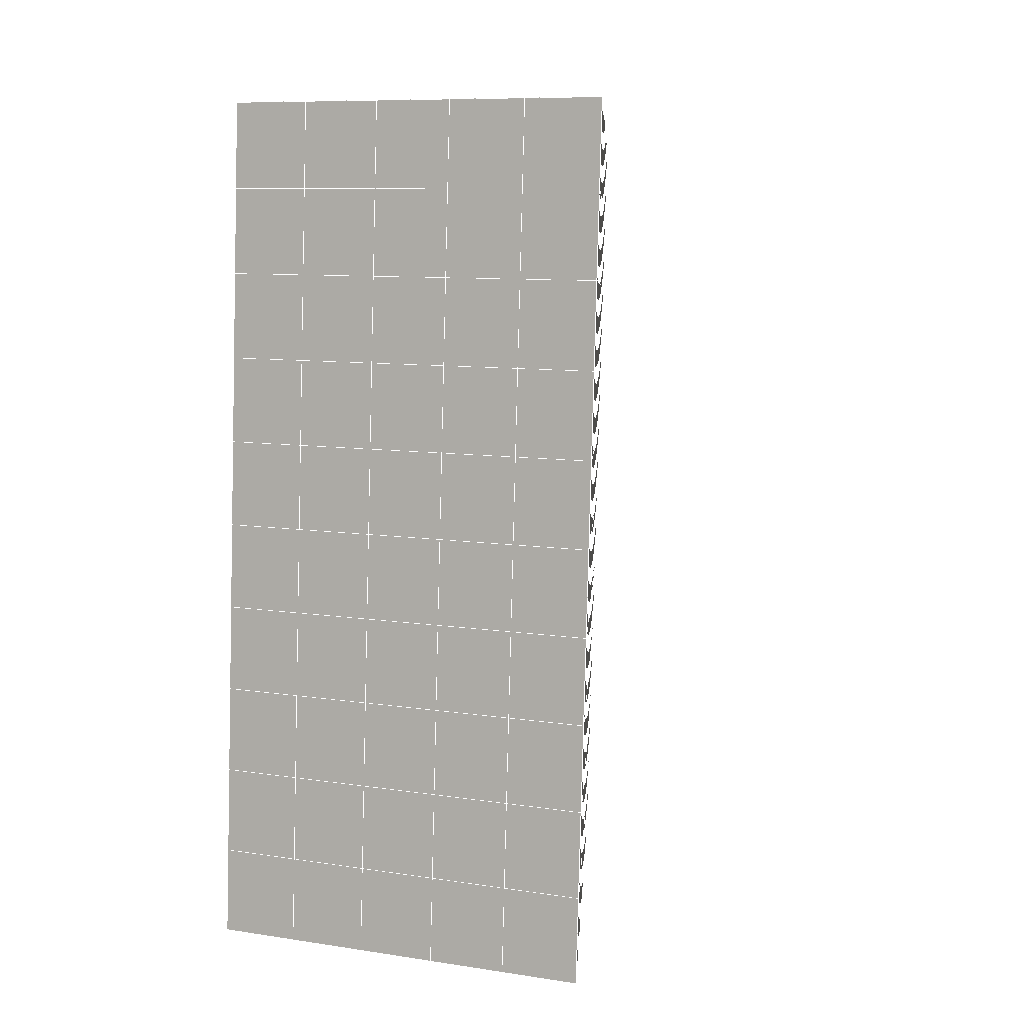
<metadata>
{"format":"obj","ext":"obj","renderer":"f3d","projection":"perspective","resolution":1024,"background":"white","views":[{"elev":9.5,"azim":-158.4,"up":"+Z"}]}
</metadata>
<code>
v 49 14.66 20.7
v 51 14.66 20.7
v 50.89 12.71 20.57
v 49.04 12.4 20.54
v 49 14.5 22.9
v 51 14.5 22.9
v 49 14.35 25.09
v 51 14.35 25.09
v 49 14.2 27.29
v 51 14.2 27.29
v 49 14.04 29.48
v 51 14.04 29.48
v 49 13.89 31.68
v 51 13.89 31.68
v 49 13.74 33.87
v 51 13.74 33.87
v 49 13.58 36.06
v 51 13.58 36.06
v 49 13.43 38.26
v 51 13.43 38.26
v 49 13.28 40.45
v 51 13.28 40.45
v 49 13.12 42.65
v 51 13.12 42.65
v 48.58 10.96 42.5
v 50.89 10.79 42.49
v 48.54 8.972 42.36
v 50.12 9.06 42.37
v 49.04 6.764 42.2
v 51.12 7.441 42.25
v 49.84 5.096 42.09
v 51.02 5.079 42.09
v 49.96 3.615 41.98
v 50.69 3.105 41.95
v 49.26 3.038 41.94
v 49.99 1.433 41.83
v 48.57 2.434 41.9
v 49.29 0.296 41.75
v 48.57 2.587 39.71
v 49.29 0.4495 39.56
v 48.57 2.74 37.51
v 49.29 0.6029 37.36
v 48.57 2.894 35.32
v 49.29 0.7561 35.17
v 48.57 3.047 33.12
v 49.29 0.9097 32.97
v 48.57 3.201 30.93
v 49.29 1.063 30.78
v 48.57 3.354 28.73
v 49.29 1.217 28.58
v 48.57 3.508 26.54
v 49.29 1.37 26.39
v 48.57 3.661 24.34
v 49.29 1.524 24.2
v 48.57 3.815 22.15
v 49.29 1.677 22
v 48.57 3.968 19.96
v 49.29 1.83 19.81
v 50.01 4.34 19.98
v 50 2.452 19.85
v 51.43 3.968 19.95
v 50.71 1.83 19.81
v 51.43 3.815 22.15
v 50.71 1.677 22
v 51.43 3.661 24.34
v 50.71 1.524 24.2
v 51.43 3.508 26.54
v 50.71 1.37 26.39
v 51.43 3.354 28.73
v 50.71 1.217 28.58
v 51.43 3.201 30.93
v 50.71 1.063 30.78
v 51.43 3.047 33.12
v 50.71 0.9099 32.97
v 51.43 2.894 35.32
v 50.71 0.7563 35.17
v 51.43 2.74 37.51
v 50.71 0.6027 37.36
v 51.43 2.587 39.71
v 50.71 0.4494 39.56
v 51.43 2.434 41.9
v 50.71 0.2961 41.75
v 52.14 4.571 42.05
v 52.14 4.724 39.86
v 52.14 4.878 37.66
v 52.14 5.032 35.47
v 52.14 5.185 33.27
v 52.14 5.339 31.08
v 52.14 5.492 28.88
v 52.14 5.645 26.69
v 52.14 5.799 24.49
v 52.14 5.952 22.3
v 52.14 6.106 20.1
v 50.04 6.965 20.16
v 47.86 6.106 20.1
v 47.86 5.952 22.3
v 47.86 5.799 24.49
v 47.86 5.646 26.69
v 47.86 5.492 28.88
v 47.86 5.339 31.08
v 47.86 5.185 33.27
v 47.86 5.032 35.47
v 47.86 4.878 37.66
v 47.86 4.724 39.86
v 47.86 4.571 42.05
v 48.84 4.874 42.07
v 50 -1.842 41.6
v 50 -1.688 39.41
v 50 -1.535 37.21
v 50 -1.381 35.02
v 50 -1.228 32.82
v 50 -1.074 30.63
v 50 -0.9211 28.44
v 50 -0.7677 26.24
v 50 -0.6142 24.05
v 50 -0.4609 21.85
v 50 -0.3072 19.66
v 51.49 8.979 20.31
v 52.86 8.243 20.25
v 52.19 10.7 20.43
v 53.57 10.38 20.4
v 52.62 12.68 20.56
v 54.29 12.52 20.55
v 53 14.66 20.7
v 55 14.66 20.7
v 53 14.5 22.9
v 55 14.5 22.9
v 53 14.35 25.09
v 55 14.35 25.09
v 53 14.2 27.29
v 55 14.2 27.29
v 53 14.04 29.48
v 55 14.04 29.48
v 53 13.89 31.68
v 55 13.89 31.68
v 53 13.74 33.87
v 55 13.74 33.87
v 53 13.58 36.06
v 55 13.58 36.06
v 53 13.43 38.26
v 55 13.43 38.26
v 53 13.27 40.45
v 55 13.27 40.45
v 53 13.12 42.65
v 55 13.12 42.65
v 52.76 11.17 42.51
v 54.29 10.98 42.5
v 52.24 9.433 42.39
v 53.57 8.846 42.35
v 52.86 6.709 42.2
v 47.14 6.709 42.2
v 46.43 8.847 42.35
v 45.71 10.98 42.5
v 47 13.12 42.65
v 47 13.28 40.45
v 47 13.43 38.26
v 47 13.58 36.07
v 47 13.74 33.87
v 47 13.89 31.68
v 47 14.04 29.48
v 47 14.2 27.29
v 47 14.35 25.09
v 47 14.5 22.9
v 47 14.66 20.7
v 47.23 12.73 20.57
v 48.83 9.168 20.32
v 50.46 10.64 20.42
v 47.14 8.243 20.25
v 47.14 8.09 22.45
v 47.14 7.937 24.64
v 47.14 7.783 26.84
v 47.14 7.629 29.03
v 47.14 7.476 31.23
v 47.14 7.322 33.42
v 47.14 7.169 35.62
v 47.14 7.016 37.81
v 47.14 6.862 40.01
v 52.86 8.09 22.45
v 52.86 7.936 24.64
v 52.86 7.783 26.84
v 52.86 7.629 29.03
v 52.86 7.476 31.23
v 52.86 7.322 33.42
v 52.86 7.169 35.62
v 52.86 7.016 37.81
v 52.86 6.862 40.01
v 53.57 9 40.16
v 53.57 9.153 37.96
v 53.57 9.307 35.77
v 53.57 9.46 33.57
v 53.57 9.614 31.38
v 53.57 9.767 29.18
v 53.57 9.921 26.99
v 53.57 10.07 24.79
v 53.57 10.23 22.6
v 54.29 11.14 40.3
v 54.29 11.29 38.11
v 54.29 11.44 35.92
v 54.29 11.6 33.72
v 54.29 11.75 31.53
v 54.29 11.9 29.33
v 54.29 12.06 27.14
v 54.29 12.21 24.94
v 54.29 12.37 22.75
v 47.79 11.04 20.45
v 46.43 10.38 20.4
v 46.43 10.23 22.6
v 46.43 10.07 24.79
v 46.43 9.921 26.99
v 46.43 9.767 29.18
v 46.43 9.614 31.38
v 46.43 9.46 33.57
v 46.43 9.307 35.77
v 46.43 9.153 37.96
v 46.43 9 40.16
v 45.71 12.52 20.55
v 45.71 12.36 22.75
v 45.71 12.21 24.94
v 45.71 12.06 27.14
v 45.71 11.9 29.33
v 45.71 11.75 31.53
v 45.71 11.6 33.72
v 45.71 11.44 35.92
v 45.71 11.29 38.11
v 45.71 11.14 40.3
v 45 14.66 20.7
v 45 14.5 22.9
v 45 14.35 25.09
v 45 14.2 27.29
v 45 14.04 29.48
v 45 13.89 31.68
v 45 13.74 33.87
v 45 13.58 36.06
v 45 13.43 38.26
v 45 13.28 40.45
v 45 13.12 42.65
v 49.96 3.615 41.98
v 49.84 5.096 42.09
v 49.04 6.764 42.2
v 47.14 6.709 42.2
v 47.14 6.862 40.01
v 47.86 4.724 39.86
v 48.57 2.587 39.71
v 49.29 0.4495 39.56
v 49.29 0.296 41.75
v 50 -1.842 41.6
v 50.71 0.2961 41.75
v 50.71 0.4494 39.56
v 51.43 2.587 39.71
v 51.43 2.434 41.9
v 52.14 4.571 42.05
v 51.02 5.079 42.09
v 51.12 7.441 42.25
v 48.84 4.874 42.07
v 47.86 4.571 42.05
v 48.57 2.434 41.9
v 49.99 1.433 41.83
v 50.69 3.105 41.95
v 49.26 3.038 41.94
v 48.57 2.74 37.51
v 47.86 4.878 37.66
v 47.14 7.016 37.81
v 46.43 9.153 37.96
v 46.43 9 40.16
v 46.43 8.847 42.35
v 48.54 8.972 42.36
v 52.24 9.433 42.39
v 50.89 10.79 42.49
v 50.12 9.06 42.37
v 52.86 6.709 42.2
v 52.14 4.724 39.86
v 51.43 2.74 37.51
v 50.71 0.6027 37.36
v 50 -1.688 39.41
v 45.71 10.98 42.5
v 45.71 11.14 40.3
v 45.71 11.29 38.11
v 45.71 11.44 35.92
v 46.43 9.307 35.77
v 47.14 7.169 35.62
v 47.86 5.032 35.47
v 52.76 11.17 42.51
v 53.57 8.846 42.35
v 53.57 9 40.16
v 52.86 6.862 40.01
v 52.86 7.016 37.81
v 52.14 4.878 37.66
v 52.14 5.032 35.47
v 51.43 2.894 35.32
v 51.43 3.047 33.12
v 50.71 0.9099 32.97
v 50.71 0.7563 35.17
v 50 -1.381 35.02
v 50 -1.535 37.21
v 49.29 0.6029 37.36
v 54.29 10.98 42.5
v 53 13.12 42.65
v 51 13.12 42.65
v 48.58 10.96 42.5
v 55 13.12 42.65
v 55 13.27 40.45
v 55 13.43 38.26
v 55 13.58 36.06
v 54.29 11.44 35.92
v 54.29 11.6 33.72
v 53.57 9.46 33.57
v 53.57 9.614 31.38
v 52.86 7.476 31.23
v 52.86 7.629 29.03
v 52.14 5.492 28.88
v 52.14 5.645 26.69
v 51.43 3.508 26.54
v 51.43 3.661 24.34
v 50.71 1.524 24.2
v 50.71 1.37 26.39
v 50 -0.7677 26.24
v 50 -0.9211 28.43
v 49.29 1.217 28.58
v 49.29 1.063 30.78
v 48.57 3.201 30.93
v 48.57 3.047 33.12
v 47.86 5.185 33.27
v 48.57 2.894 35.32
v 49.29 0.9097 32.97
v 50 -1.074 30.63
v 50.71 1.217 28.58
v 51.43 3.354 28.73
v 52.14 5.339 31.08
v 52.86 7.322 33.42
v 53.57 9.307 35.77
v 54.29 11.29 38.11
v 53 13.43 38.26
v 53 13.27 40.45
v 54.29 11.14 40.3
v 53.57 9.153 37.96
v 52.86 7.169 35.62
v 52.14 5.185 33.27
v 51.43 3.201 30.93
v 50.71 1.063 30.78
v 50 -1.228 32.82
v 49.29 0.7561 35.17
v 51 13.28 40.45
v 49 13.12 42.65
v 45 13.12 42.65
v 45 13.28 40.45
v 45 13.43 38.26
v 45 13.58 36.06
v 45.71 11.6 33.72
v 46.43 9.46 33.57
v 47.14 7.322 33.42
v 47 13.28 40.45
v 49 13.28 40.45
v 51 13.43 38.26
v 53 13.58 36.06
v 55 13.74 33.87
v 54.29 11.75 31.53
v 53.57 9.767 29.18
v 52.86 7.783 26.84
v 52.14 5.799 24.49
v 51.43 3.815 22.15
v 50.71 1.677 22
v 50 -0.6142 24.05
v 49.29 1.37 26.39
v 48.57 3.354 28.73
v 47.86 5.339 31.08
v 47.14 7.476 31.23
v 47.86 5.492 28.88
v 48.57 3.508 26.54
v 49.29 1.524 24.2
v 50 -0.4609 21.85
v 50.71 1.83 19.81
v 51.43 3.968 19.95
v 52.14 5.952 22.3
v 52.86 7.936 24.64
v 53.57 9.921 26.99
v 54.29 11.9 29.33
v 55 13.89 31.68
v 53 13.74 33.87
v 51 13.58 36.06
v 49 13.43 38.26
v 47 13.12 42.65
v 50 -0.3072 19.66
v 49.29 1.83 19.81
v 49.29 1.677 22
v 48.57 3.815 22.15
v 48.57 3.661 24.34
v 47.86 5.799 24.49
v 47.86 5.646 26.69
v 47.14 7.783 26.84
v 47.14 7.629 29.03
v 46.43 9.767 29.18
v 46.43 9.614 31.38
v 50 2.452 19.85
v 50.01 4.34 19.98
v 52.14 6.106 20.1
v 52.86 8.09 22.45
v 53.57 10.07 24.79
v 54.29 12.06 27.14
v 55 14.04 29.48
v 53 13.89 31.68
v 51 13.74 33.87
v 49 13.58 36.06
v 47 13.43 38.26
v 47 13.58 36.06
v 45 13.74 33.87
v 45.71 11.75 31.53
v 48.57 3.968 19.96
v 47.86 5.952 22.3
v 47.14 7.937 24.64
v 46.43 9.921 26.99
v 45.71 11.9 29.33
v 45 13.89 31.68
v 47 13.74 33.87
v 49 13.74 33.87
v 47 13.89 31.68
v 45 14.04 29.48
v 45.71 12.06 27.14
v 46.43 10.07 24.79
v 47.14 8.09 22.45
v 47.86 6.106 20.1
v 50.04 6.965 20.16
v 52.86 8.243 20.25
v 53.57 10.23 22.6
v 54.29 12.21 24.94
v 55 14.2 27.29
v 53 14.04 29.48
v 51 13.89 31.68
v 49 13.89 31.68
v 47 14.04 29.48
v 45 14.2 27.29
v 45.71 12.21 24.94
v 46.43 10.23 22.6
v 47.14 8.243 20.25
v 51.49 8.979 20.31
v 53.57 10.38 20.4
v 54.29 12.37 22.75
v 55 14.35 25.09
v 53 14.2 27.29
v 51 14.04 29.48
v 49 14.04 29.48
v 47 14.2 27.29
v 45 14.35 25.09
v 45.71 12.36 22.75
v 46.43 10.38 20.4
v 48.83 9.168 20.32
v 55 14.66 20.7
v 53 14.66 20.7
v 52.62 12.68 20.56
v 50.89 12.71 20.57
v 50.46 10.64 20.42
v 52.19 10.7 20.43
v 54.29 12.52 20.55
v 55 14.5 22.9
v 53 14.5 22.9
v 53 14.35 25.09
v 51 14.35 25.09
v 49 14.35 25.09
v 47 14.35 25.09
v 45 14.5 22.9
v 45.71 12.52 20.55
v 47.79 11.04 20.45
v 51 14.2 27.29
v 49 14.2 27.29
v 51 14.5 22.9
v 51 14.66 20.7
v 49 14.5 22.9
v 47 14.5 22.9
v 45 14.66 20.7
v 47.23 12.73 20.57
v 49.04 12.4 20.54
v 49 14.66 20.7
v 47 14.66 20.7
f 1 2 3
f 1 3 4
f 5 6 2
f 5 2 1
f 7 8 6
f 7 6 5
f 9 10 8
f 9 8 7
f 11 12 10
f 11 10 9
f 13 14 12
f 13 12 11
f 15 16 14
f 15 14 13
f 17 18 16
f 17 16 15
f 19 20 18
f 19 18 17
f 21 22 20
f 21 20 19
f 23 24 22
f 23 22 21
f 25 26 24
f 25 24 23
f 27 28 26
f 27 26 25
f 29 30 28
f 29 28 27
f 31 32 30
f 31 30 29
f 33 34 32
f 33 32 31
f 35 36 34
f 35 34 33
f 37 38 36
f 37 36 35
f 39 40 38
f 39 38 37
f 41 42 40
f 41 40 39
f 43 44 42
f 43 42 41
f 45 46 44
f 45 44 43
f 47 48 46
f 47 46 45
f 49 50 48
f 49 48 47
f 51 52 50
f 51 50 49
f 53 54 52
f 53 52 51
f 55 56 54
f 55 54 53
f 57 58 56
f 57 56 55
f 59 60 58
f 59 58 57
f 61 62 60
f 61 60 59
f 63 64 62
f 63 62 61
f 65 66 64
f 65 64 63
f 67 68 66
f 67 66 65
f 69 70 68
f 69 68 67
f 71 72 70
f 71 70 69
f 73 74 72
f 73 72 71
f 75 76 74
f 75 74 73
f 77 78 76
f 77 76 75
f 79 80 78
f 79 78 77
f 81 82 80
f 81 80 79
f 34 36 82
f 34 82 81
f 81 83 32
f 81 32 34
f 79 84 83
f 79 83 81
f 77 85 84
f 77 84 79
f 75 86 85
f 75 85 77
f 73 87 86
f 73 86 75
f 71 88 87
f 71 87 73
f 69 89 88
f 69 88 71
f 67 90 89
f 67 89 69
f 65 91 90
f 65 90 67
f 63 92 91
f 63 91 65
f 61 93 92
f 61 92 63
f 59 94 93
f 59 93 61
f 57 95 94
f 57 94 59
f 55 96 95
f 55 95 57
f 53 97 96
f 53 96 55
f 51 98 97
f 51 97 53
f 49 99 98
f 49 98 51
f 47 100 99
f 47 99 49
f 45 101 100
f 45 100 47
f 43 102 101
f 43 101 45
f 41 103 102
f 41 102 43
f 39 104 103
f 39 103 41
f 37 105 104
f 37 104 39
f 35 106 105
f 35 105 37
f 33 31 106
f 33 106 35
f 107 82 36
f 107 36 38
f 108 80 82
f 108 82 107
f 109 78 80
f 109 80 108
f 110 76 78
f 110 78 109
f 111 74 76
f 111 76 110
f 112 72 74
f 112 74 111
f 113 70 72
f 113 72 112
f 114 68 70
f 114 70 113
f 115 66 68
f 115 68 114
f 116 64 66
f 116 66 115
f 117 62 64
f 117 64 116
f 58 60 62
f 58 62 117
f 116 56 58
f 116 58 117
f 115 54 56
f 115 56 116
f 114 52 54
f 114 54 115
f 113 50 52
f 113 52 114
f 112 48 50
f 112 50 113
f 111 46 48
f 111 48 112
f 110 44 46
f 110 46 111
f 109 42 44
f 109 44 110
f 108 40 42
f 108 42 109
f 107 38 40
f 107 40 108
f 118 119 93
f 118 93 94
f 120 121 119
f 120 119 118
f 122 123 121
f 122 121 120
f 124 125 123
f 124 123 122
f 126 127 125
f 126 125 124
f 128 129 127
f 128 127 126
f 130 131 129
f 130 129 128
f 132 133 131
f 132 131 130
f 134 135 133
f 134 133 132
f 136 137 135
f 136 135 134
f 138 139 137
f 138 137 136
f 140 141 139
f 140 139 138
f 142 143 141
f 142 141 140
f 144 145 143
f 144 143 142
f 146 147 145
f 146 145 144
f 148 149 147
f 148 147 146
f 30 150 149
f 30 149 148
f 32 83 150
f 32 150 30
f 29 151 105
f 29 105 106
f 27 152 151
f 27 151 29
f 25 153 152
f 25 152 27
f 23 154 153
f 23 153 25
f 21 155 154
f 21 154 23
f 19 156 155
f 19 155 21
f 17 157 156
f 17 156 19
f 15 158 157
f 15 157 17
f 13 159 158
f 13 158 15
f 11 160 159
f 11 159 13
f 9 161 160
f 9 160 11
f 7 162 161
f 7 161 9
f 5 163 162
f 5 162 7
f 1 164 163
f 1 163 5
f 4 165 164
f 4 164 1
f 94 166 167
f 94 167 118
f 95 168 166
f 95 166 94
f 96 169 168
f 96 168 95
f 97 170 169
f 97 169 96
f 98 171 170
f 98 170 97
f 99 172 171
f 99 171 98
f 100 173 172
f 100 172 99
f 101 174 173
f 101 173 100
f 102 175 174
f 102 174 101
f 103 176 175
f 103 175 102
f 104 177 176
f 104 176 103
f 105 151 177
f 105 177 104
f 178 92 93
f 178 93 119
f 179 91 92
f 179 92 178
f 180 90 91
f 180 91 179
f 181 89 90
f 181 90 180
f 182 88 89
f 182 89 181
f 183 87 88
f 183 88 182
f 184 86 87
f 184 87 183
f 185 85 86
f 185 86 184
f 186 84 85
f 186 85 185
f 150 83 84
f 150 84 186
f 186 187 149
f 186 149 150
f 185 188 187
f 185 187 186
f 184 189 188
f 184 188 185
f 183 190 189
f 183 189 184
f 182 191 190
f 182 190 183
f 181 192 191
f 181 191 182
f 180 193 192
f 180 192 181
f 179 194 193
f 179 193 180
f 178 195 194
f 178 194 179
f 119 121 195
f 119 195 178
f 187 196 147
f 187 147 149
f 188 197 196
f 188 196 187
f 189 198 197
f 189 197 188
f 190 199 198
f 190 198 189
f 191 200 199
f 191 199 190
f 192 201 200
f 192 200 191
f 193 202 201
f 193 201 192
f 194 203 202
f 194 202 193
f 195 204 203
f 195 203 194
f 121 123 204
f 121 204 195
f 196 143 145
f 196 145 147
f 197 141 143
f 197 143 196
f 198 139 141
f 198 141 197
f 199 137 139
f 199 139 198
f 200 135 137
f 200 137 199
f 201 133 135
f 201 135 200
f 202 131 133
f 202 133 201
f 203 129 131
f 203 131 202
f 204 127 129
f 204 129 203
f 123 125 127
f 123 127 204
f 166 205 4
f 166 4 167
f 168 206 205
f 168 205 166
f 169 207 206
f 169 206 168
f 170 208 207
f 170 207 169
f 171 209 208
f 171 208 170
f 172 210 209
f 172 209 171
f 173 211 210
f 173 210 172
f 174 212 211
f 174 211 173
f 175 213 212
f 175 212 174
f 176 214 213
f 176 213 175
f 177 215 214
f 177 214 176
f 151 152 215
f 151 215 177
f 144 24 26
f 144 26 146
f 142 22 24
f 142 24 144
f 140 20 22
f 140 22 142
f 138 18 20
f 138 20 140
f 136 16 18
f 136 18 138
f 134 14 16
f 134 16 136
f 132 12 14
f 132 14 134
f 130 10 12
f 130 12 132
f 128 8 10
f 128 10 130
f 126 6 8
f 126 8 128
f 124 2 6
f 124 6 126
f 122 3 2
f 122 2 124
f 120 167 3
f 120 3 122
f 206 216 165
f 206 165 205
f 207 217 216
f 207 216 206
f 208 218 217
f 208 217 207
f 209 219 218
f 209 218 208
f 210 220 219
f 210 219 209
f 211 221 220
f 211 220 210
f 212 222 221
f 212 221 211
f 213 223 222
f 213 222 212
f 214 224 223
f 214 223 213
f 215 225 224
f 215 224 214
f 152 153 225
f 152 225 215
f 216 226 164
f 216 164 165
f 217 227 226
f 217 226 216
f 218 228 227
f 218 227 217
f 219 229 228
f 219 228 218
f 220 230 229
f 220 229 219
f 221 231 230
f 221 230 220
f 222 232 231
f 222 231 221
f 223 233 232
f 223 232 222
f 224 234 233
f 224 233 223
f 225 235 234
f 225 234 224
f 153 236 235
f 153 235 225
f 227 163 164
f 227 164 226
f 228 162 163
f 228 163 227
f 229 161 162
f 229 162 228
f 230 160 161
f 230 161 229
f 231 159 160
f 231 160 230
f 232 158 159
f 232 159 231
f 233 157 158
f 233 158 232
f 234 156 157
f 234 157 233
f 235 155 156
f 235 156 234
f 236 154 155
f 236 155 235
f 28 30 148
f 28 148 26
f 167 4 3
f 4 205 165
f 120 118 167
f 154 236 153
f 148 146 26
f 31 29 106
l 237 238
l 238 239
l 239 240
l 240 241
l 241 242
l 242 243
l 243 244
l 244 245
l 245 246
l 246 247
l 247 248
l 248 249
l 249 250
l 250 251
l 251 252
l 252 253
l 253 239
l 239 254
l 254 255
l 255 256
l 256 245
l 245 257
l 257 247
l 247 250
l 250 258
l 258 252
l 252 238
l 238 254
l 254 259
l 259 237
l 237 258
l 258 257
l 257 259
l 259 256
l 256 243
l 243 260
l 260 261
l 261 262
l 262 263
l 263 264
l 264 265
l 265 266
l 266 239
l 253 267
l 267 268
l 268 269
l 269 253
l 253 270
l 270 251
l 251 271
l 271 249
l 249 272
l 272 273
l 273 248
l 248 274
l 274 246
l 240 265
l 265 275
l 275 276
l 276 277
l 277 278
l 278 279
l 279 280
l 280 281
l 281 261
l 261 242
l 242 255
l 255 240
l 268 282
l 282 267
l 267 283
l 283 284
l 284 285
l 285 286
l 286 287
l 287 288
l 288 289
l 289 290
l 290 291
l 291 292
l 292 293
l 293 294
l 294 295
l 295 244
l 244 274
l 274 294
l 294 273
l 273 292
l 292 289
l 289 272
l 272 287
l 287 271
l 271 285
l 285 270
l 270 283
l 283 296
l 296 282
l 282 297
l 297 298
l 298 268
l 268 299
l 299 266
l 266 269
l 300 301
l 301 302
l 302 303
l 303 304
l 304 305
l 305 306
l 306 307
l 307 308
l 308 309
l 309 310
l 310 311
l 311 312
l 312 313
l 313 314
l 314 315
l 315 316
l 316 317
l 317 318
l 318 319
l 319 320
l 320 321
l 321 322
l 322 281
l 281 323
l 323 321
l 321 324
l 324 319
l 319 325
l 325 317
l 317 326
l 326 315
l 315 312
l 312 327
l 327 310
l 310 328
l 328 308
l 308 329
l 329 306
l 306 330
l 330 304
l 304 331
l 331 302
l 302 332
l 332 333
l 333 297
l 297 300
l 300 296
l 296 334
l 334 331
l 331 335
l 335 330
l 330 336
l 336 329
l 329 337
l 337 328
l 328 338
l 338 327
l 327 326
l 326 339
l 339 325
l 325 340
l 340 324
l 324 341
l 341 323
l 323 260
l 260 295
l 295 341
l 341 293
l 293 340
l 340 291
l 291 339
l 339 338
l 338 290
l 290 337
l 337 288
l 288 336
l 336 286
l 286 335
l 335 284
l 284 334
l 334 301
l 301 333
l 333 342
l 342 298
l 298 343
l 343 299
l 299 275
l 275 344
l 344 345
l 345 346
l 346 347
l 347 278
l 278 348
l 348 349
l 349 350
l 350 280
l 280 262
l 262 241
l 241 264
l 264 276
l 276 345
l 345 351
l 351 352
l 352 342
l 342 353
l 353 332
l 332 354
l 354 303
l 303 355
l 355 305
l 305 356
l 356 307
l 307 357
l 357 309
l 309 358
l 358 311
l 311 359
l 359 313
l 313 360
l 360 361
l 361 314
l 314 362
l 362 316
l 316 363
l 363 318
l 318 364
l 364 320
l 320 365
l 365 322
l 322 350
l 350 366
l 366 365
l 365 367
l 367 364
l 364 368
l 368 363
l 363 369
l 369 362
l 362 370
l 370 361
l 361 371
l 371 372
l 372 360
l 360 373
l 373 359
l 359 374
l 374 358
l 358 375
l 375 357
l 357 376
l 376 356
l 356 377
l 377 355
l 355 378
l 378 354
l 354 379
l 379 353
l 353 380
l 380 352
l 352 343
l 343 381
l 381 275
l 382 383
l 383 384
l 384 385
l 385 386
l 386 387
l 387 388
l 388 389
l 389 390
l 390 391
l 391 392
l 392 366
l 366 390
l 390 367
l 367 388
l 388 368
l 368 386
l 386 369
l 369 384
l 384 370
l 370 382
l 382 371
l 371 393
l 393 394
l 394 372
l 372 395
l 395 373
l 373 396
l 396 374
l 374 397
l 397 375
l 375 398
l 398 376
l 376 399
l 399 377
l 377 400
l 400 378
l 378 401
l 401 379
l 379 402
l 402 380
l 380 403
l 403 404
l 404 347
l 347 405
l 405 348
l 348 406
l 406 392
l 392 349
l 349 279
l 279 263
l 263 277
l 277 346
l 346 403
l 403 351
l 351 381
l 381 344
l 393 383
l 383 407
l 407 385
l 385 408
l 408 387
l 387 409
l 409 389
l 389 410
l 410 391
l 391 411
l 411 406
l 406 412
l 412 405
l 405 413
l 413 404
l 404 402
l 402 414
l 414 413
l 413 415
l 415 412
l 412 416
l 416 411
l 411 417
l 417 410
l 410 418
l 418 409
l 409 419
l 419 408
l 408 420
l 420 407
l 407 394
l 394 421
l 421 395
l 395 422
l 422 396
l 396 423
l 423 397
l 397 424
l 424 398
l 398 425
l 425 399
l 399 426
l 426 400
l 400 427
l 427 401
l 401 414
l 414 428
l 428 415
l 415 429
l 429 416
l 416 430
l 430 417
l 417 431
l 431 418
l 418 432
l 432 419
l 419 433
l 433 420
l 420 421
l 421 434
l 434 422
l 422 435
l 435 423
l 423 436
l 436 424
l 424 437
l 437 425
l 425 438
l 438 426
l 426 439
l 439 427
l 427 428
l 428 440
l 440 429
l 429 441
l 441 430
l 430 442
l 442 431
l 431 443
l 443 432
l 432 444
l 444 433
l 433 445
l 445 421
l 446 447
l 447 448
l 448 449
l 449 450
l 450 451
l 451 448
l 448 452
l 452 446
l 446 453
l 453 454
l 454 455
l 455 456
l 456 457
l 457 458
l 458 442
l 442 459
l 459 443
l 443 460
l 460 444
l 444 461
l 461 445
l 445 450
l 450 434
l 434 451
l 451 435
l 435 452
l 452 436
l 436 453
l 453 437
l 437 455
l 455 438
l 438 462
l 462 463
l 463 440
l 440 439
l 439 462
l 462 456
l 456 464
l 464 454
l 454 447
l 447 465
l 465 464
l 464 466
l 466 457
l 457 463
l 463 441
l 441 458
l 458 467
l 467 459
l 459 468
l 468 460
l 460 469
l 469 461
l 461 470
l 470 471
l 471 465
l 465 449
l 449 470
l 470 469
l 469 472
l 472 467
l 467 466
l 466 471
l 471 472
l 472 468
l 470 450

</code>
